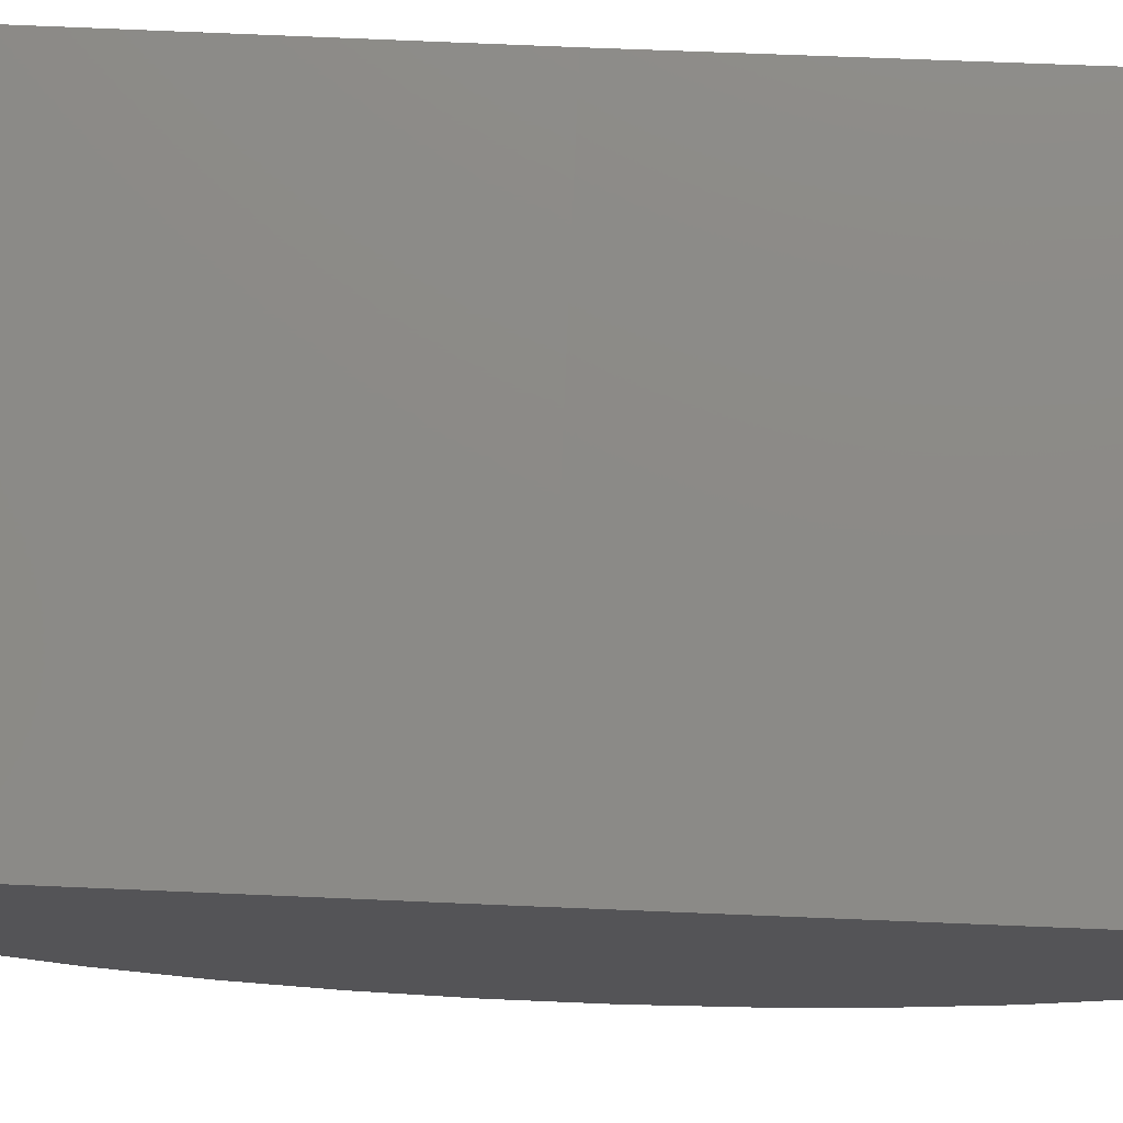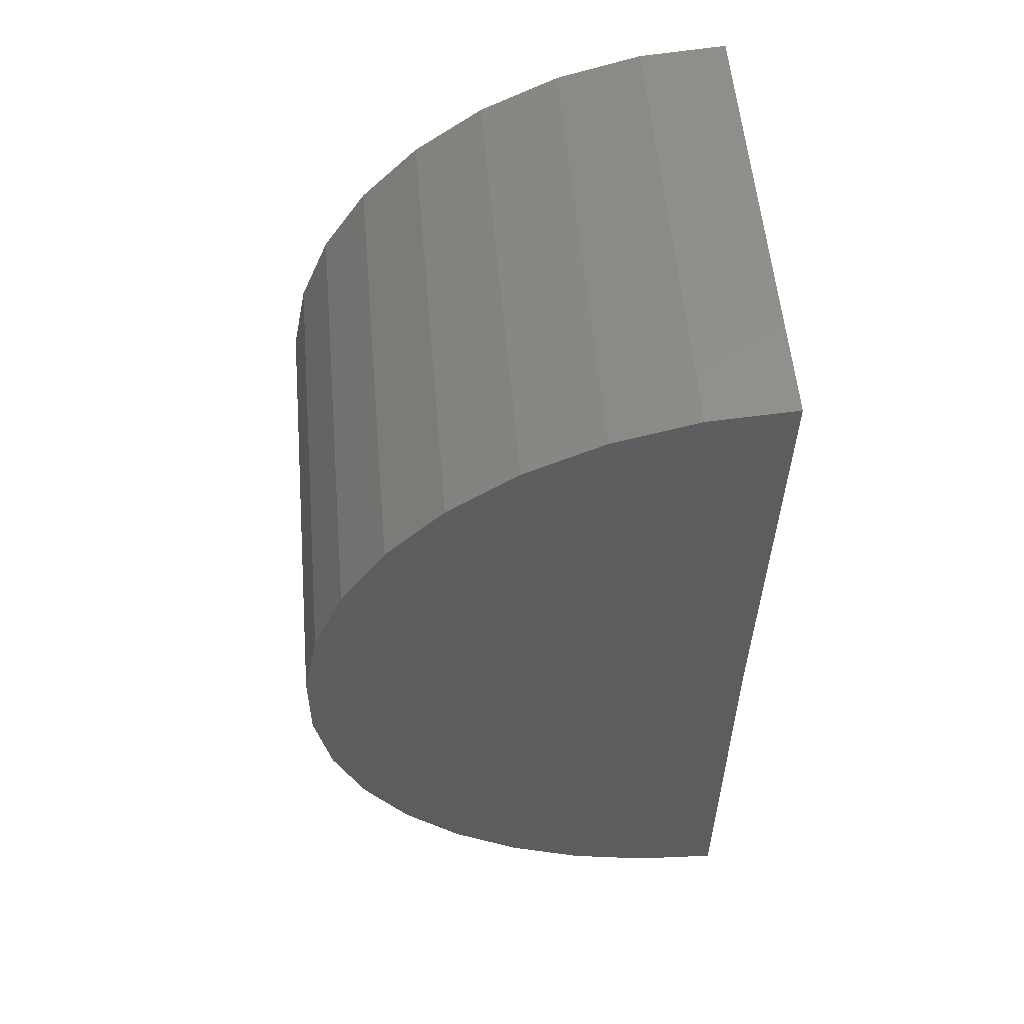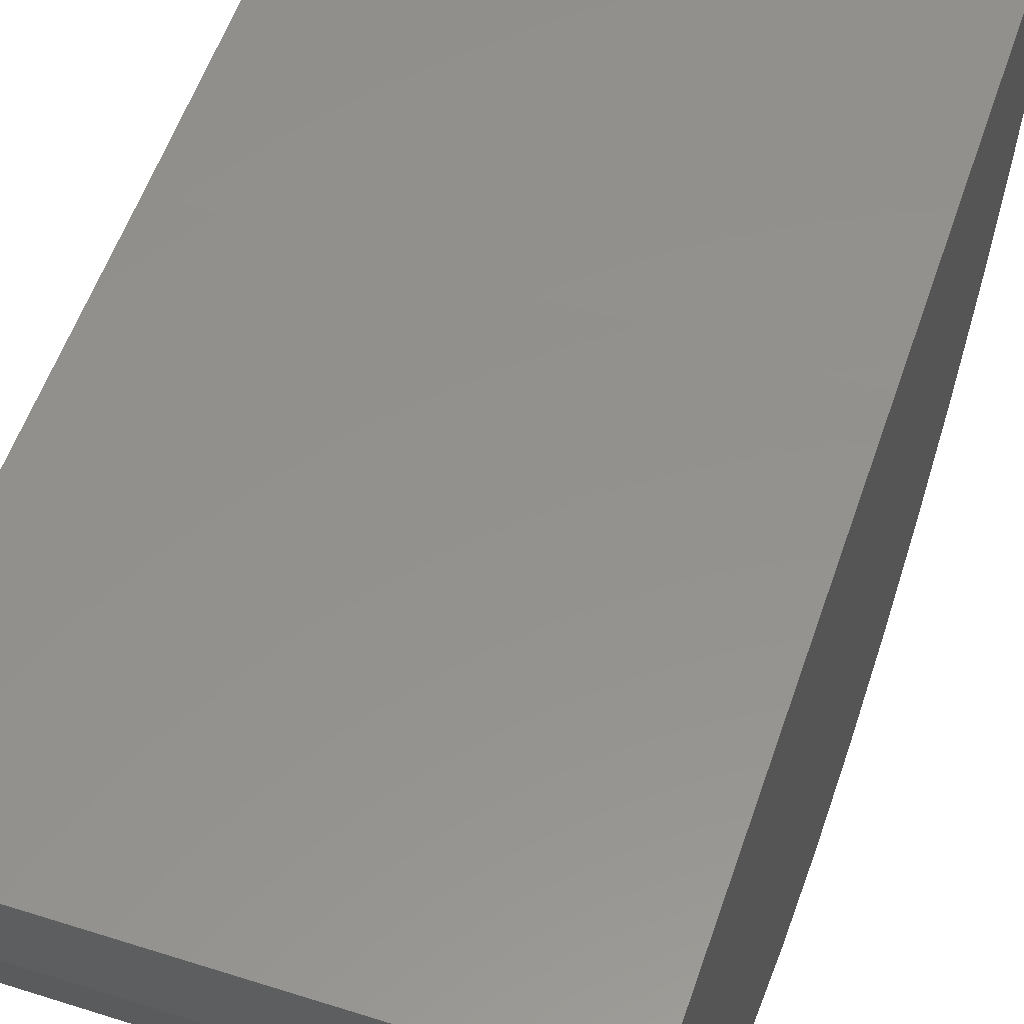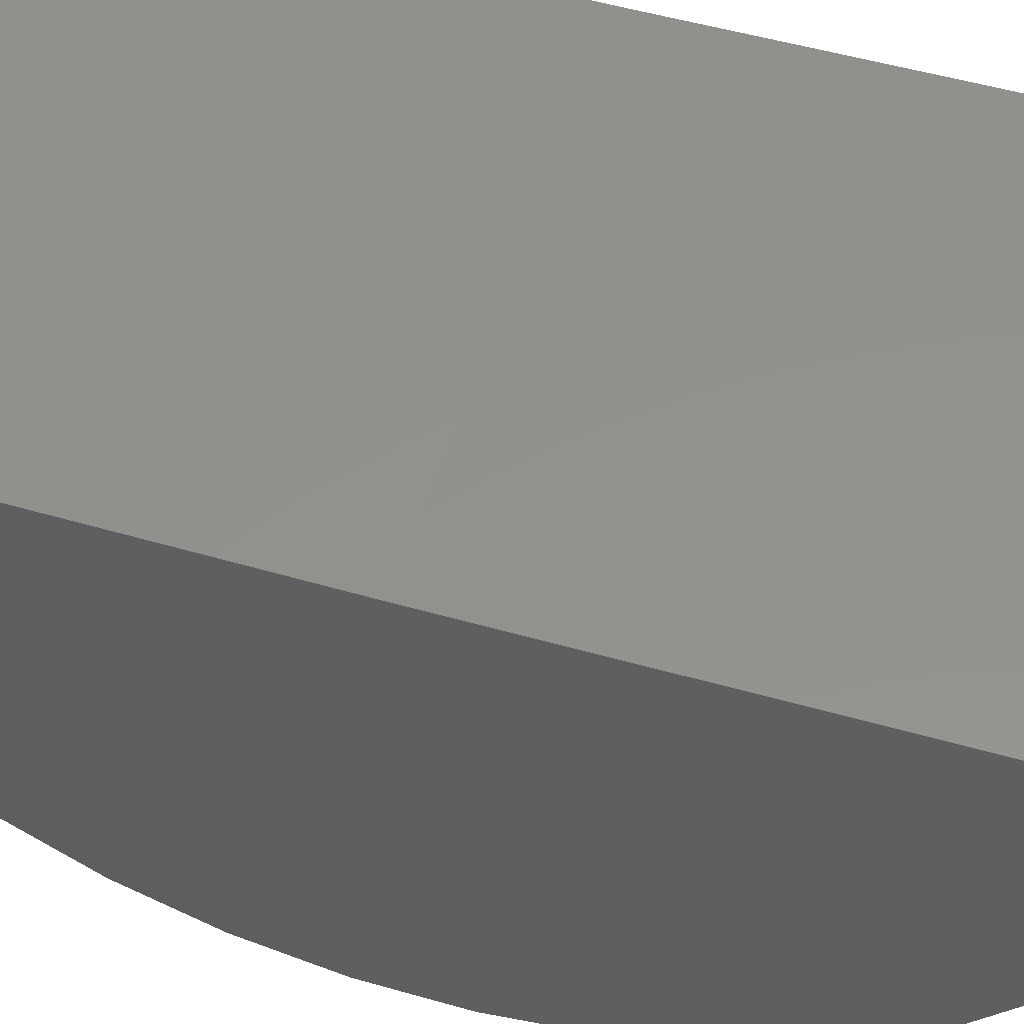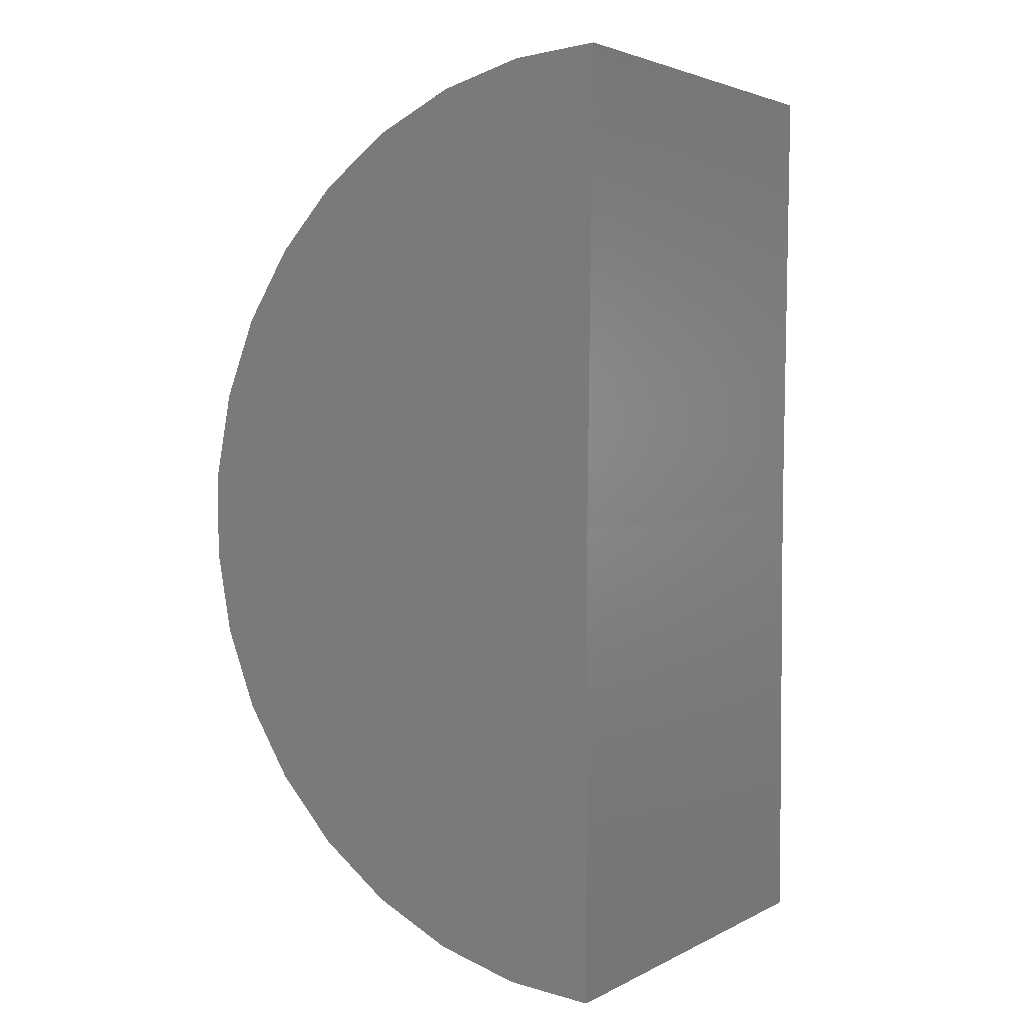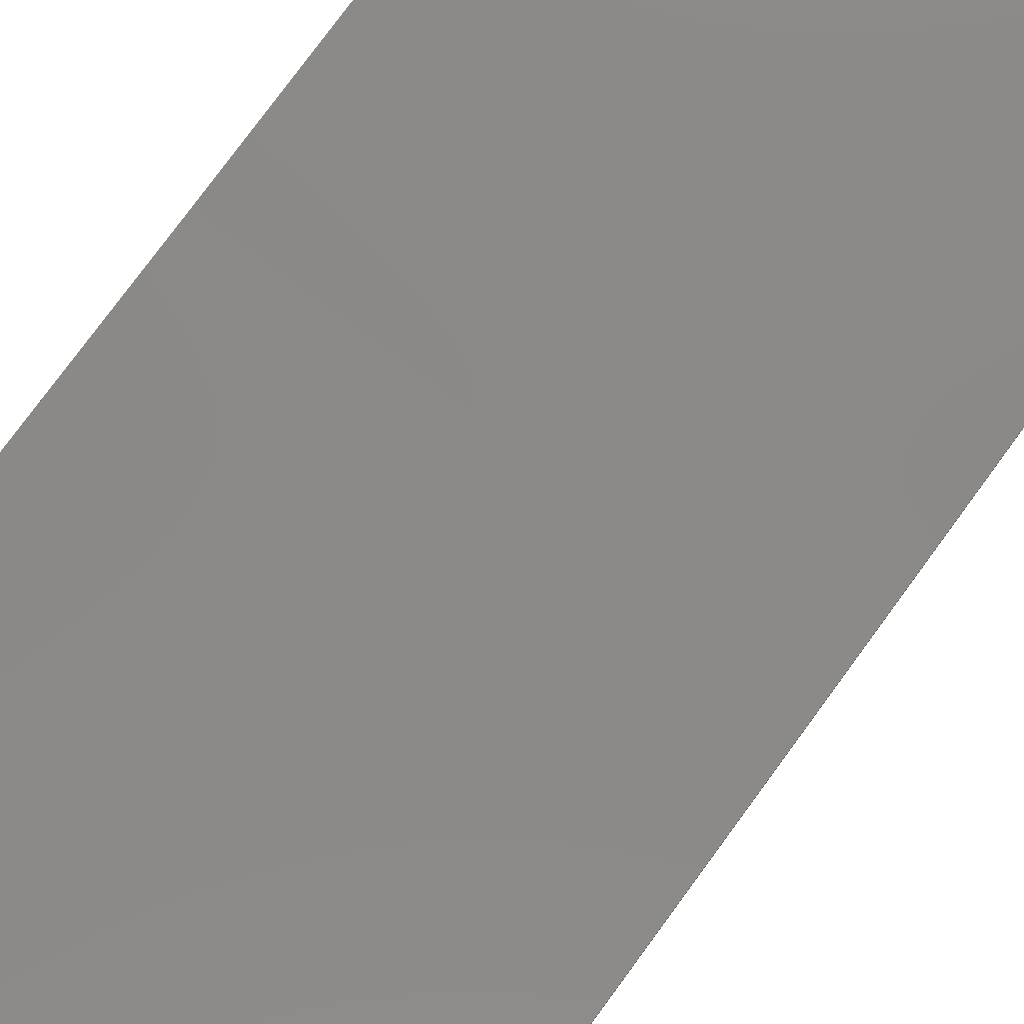
<metadata>
{"format":"stl","ext":"stl","renderer":"f3d","projection":"perspective","resolution":1024,"background":"white","views":[{"elev":77.5,"azim":-87.6,"up":"+Y"},{"elev":55.8,"azim":85.1,"up":"+Z"},{"elev":55.8,"azim":18.5,"up":"+Y"},{"elev":55.0,"azim":-73.0,"up":"+Y"},{"elev":3.1,"azim":121.9,"up":"+Z"},{"elev":79.8,"azim":36.4,"up":"+Y"}]}
</metadata>
<code>
# stl→obj: 38 verts, 72 faces
v -0.75 0.003946 0.7656
v -0.4331 0.003946 0.7656
v -0.75 1.778e-17 0.4453
v -0.4331 5.297e-17 0.4453
v -0.75 0 0.125
v -0.4331 3.519e-17 0.125
v -0.75 -0.05909 0.1305
v -0.75 -0.1161 0.1468
v -0.75 -0.1692 0.1733
v -0.75 -0.2165 0.2092
v -0.75 -0.2563 0.2532
v -0.75 -0.2874 0.3038
v -0.75 -0.3085 0.3592
v -0.75 -0.3191 0.4176
v -0.75 -0.3187 0.4769
v -0.75 -0.3074 0.5352
v -0.75 -0.2856 0.5904
v -0.75 -0.2539 0.6406
v -0.75 -0.2136 0.684
v -0.75 -0.1659 0.7193
v -0.75 -0.1125 0.7452
v -0.75 -0.0552 0.7608
v -0.4331 -0.0552 0.7608
v -0.4331 -0.1125 0.7452
v -0.4331 -0.1659 0.7193
v -0.4331 -0.2136 0.684
v -0.4331 -0.2539 0.6406
v -0.4331 -0.2856 0.5904
v -0.4331 -0.3074 0.5352
v -0.4331 -0.3187 0.4769
v -0.4331 -0.3191 0.4176
v -0.4331 -0.3085 0.3592
v -0.4331 -0.2874 0.3038
v -0.4331 -0.2563 0.2532
v -0.4331 -0.2165 0.2092
v -0.4331 -0.1692 0.1733
v -0.4331 -0.1161 0.1468
v -0.4331 -0.05909 0.1305
f 1 2 3
f 3 2 4
f 5 3 6
f 6 3 4
f 3 5 7
f 3 7 8
f 3 8 9
f 3 9 10
f 3 10 11
f 3 11 12
f 3 12 13
f 3 13 14
f 3 14 15
f 3 15 16
f 3 16 17
f 3 17 18
f 3 18 19
f 3 19 20
f 3 20 21
f 3 21 22
f 3 22 1
f 4 2 23
f 4 23 24
f 4 24 25
f 4 25 26
f 4 26 27
f 4 27 28
f 4 28 29
f 4 29 30
f 4 30 31
f 4 31 32
f 4 32 33
f 4 33 34
f 4 34 35
f 4 35 36
f 4 36 37
f 4 37 38
f 4 38 6
f 2 1 23
f 23 1 22
f 23 22 24
f 24 22 21
f 24 21 25
f 25 21 20
f 25 20 26
f 26 20 19
f 26 19 27
f 27 19 18
f 27 18 28
f 28 18 17
f 28 17 29
f 29 17 16
f 29 16 30
f 30 16 15
f 30 15 31
f 31 15 14
f 31 14 32
f 32 14 13
f 32 13 33
f 33 13 12
f 33 12 34
f 34 12 11
f 34 11 35
f 35 11 10
f 35 10 36
f 36 10 9
f 36 9 37
f 37 9 8
f 37 8 38
f 38 8 7
f 38 7 6
f 6 7 5

</code>
